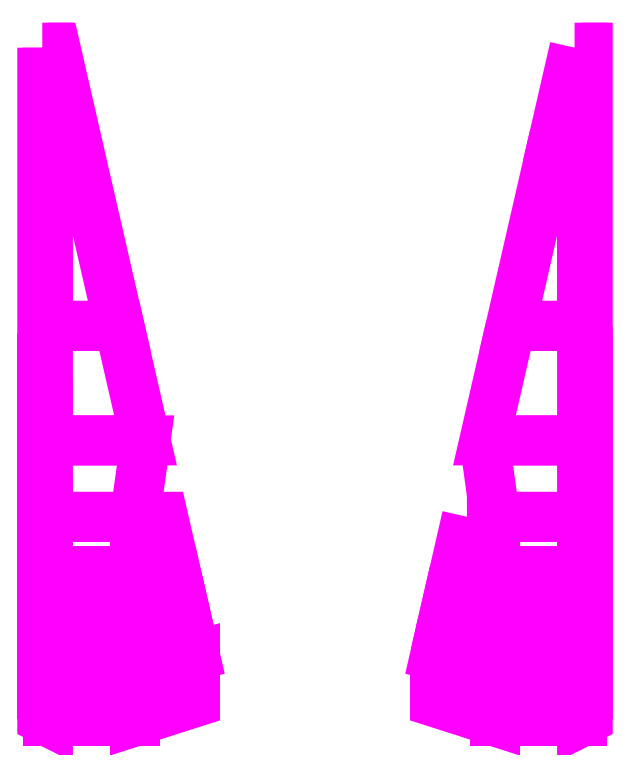
<metadata>
{"format":"dxf","ext":"dxf","renderer":"ezdxf+matplotlib","layout":"modelspace","background":"white","min_lineweight":24,"dpi":150}
</metadata>
<code>
0
SECTION
2
ENTITIES
0
3DFACE
8
FENDERS
10
-0.98
20
-0.7
30
0.51
11
-0.98
21
-1.12
31
0.89
12
-0.6213
22
-1.12
32
0.89
13
-0.7177
23
-0.7
33
0.51
0
3DFACE
8
FENDERS
10
0.7177
20
-0.7
30
0.51
11
0.6213
21
-1.12
31
0.89
12
0.98
22
-1.12
32
0.89
13
0.98
23
-0.7
33
0.51
0
3DFACE
8
FENDERS
10
0.6213
20
-1.12
30
0.89
11
0.66
21
-1.4
31
1.13
12
0.98
22
-1.4
32
1.13
13
0.98
23
-1.12
33
0.89
0
3DFACE
8
FENDERS
10
-0.98
20
-1.12
30
0.89
11
-0.98
21
-1.4
31
1.13
12
-0.66
22
-1.4
32
1.13
13
-0.6213
23
-1.12
33
0.89
0
3DFACE
8
FENDERS
10
0.66
20
-1.4
30
1.13
11
0.66
21
-1.6
31
1.21
12
0.98
22
-1.6
32
1.21
13
0.98
23
-1.4
33
1.13
0
3DFACE
8
FENDERS
10
-0.98
20
-1.4
30
1.13
11
-0.98
21
-1.6
31
1.21
12
-0.66
22
-1.6
32
1.21
13
-0.66
23
-1.4
33
1.13
0
3DFACE
8
FENDERS
10
-0.98
20
-1.6
30
1.21
11
-0.98
21
-1.71
31
1.22
12
-0.66
22
-1.71
32
1.22
13
-0.66
23
-1.6
33
1.21
0
3DFACE
8
FENDERS
10
0.66
20
-1.6
30
1.21
11
0.66
21
-1.71
31
1.22
12
0.98
22
-1.71
32
1.22
13
0.98
23
-1.6
33
1.21
0
3DFACE
8
FENDERS
10
-0.98
20
-1.71
30
1.22
11
-0.98
21
-1.79
31
1.22
12
-0.66
22
-1.79
32
1.22
13
-0.66
23
-1.71
33
1.22
0
3DFACE
8
FENDERS
10
0.66
20
-1.71
30
1.22
11
0.66
21
-1.79
31
1.22
12
0.98
22
-1.79
32
1.22
13
0.98
23
-1.71
33
1.22
0
3DFACE
8
FENDERS
10
-0.98
20
-1.79
30
1.22
11
-0.98
21
-1.97
31
1.17
12
-0.66
22
-1.97
32
1.17
13
-0.66
23
-1.79
33
1.22
0
3DFACE
8
FENDERS
10
0.66
20
-1.79
30
1.22
11
0.66
21
-1.97
31
1.17
12
0.98
22
-1.97
32
1.17
13
0.98
23
-1.79
33
1.22
0
3DFACE
8
FENDERS
10
-0.98
20
-1.97
30
1.17
11
-0.98
21
-2.1
31
1.1
12
-0.66
22
-2.1
32
1.1
13
-0.66
23
-1.97
33
1.17
0
3DFACE
8
FENDERS
10
0.66
20
-1.97
30
1.17
11
0.66
21
-2.1
31
1.1
12
0.98
22
-2.1
32
1.1
13
0.98
23
-1.97
33
1.17
0
3DFACE
8
FENDERS
10
-0.98
20
-2.1
30
1.1
11
-0.98
21
-2.15
31
1.06
12
-0.66
22
-2.15
32
1.06
13
-0.66
23
-2.1
33
1.1
0
3DFACE
8
FENDERS
10
0.66
20
-2.1
30
1.1
11
0.66
21
-2.15
31
1.06
12
0.98
22
-2.15
32
1.06
13
0.98
23
-2.1
33
1.1
0
3DFACE
8
FENDERS
10
0.557
20
-1.4
30
1.07
11
0.5111
21
-1.6
31
1.14
12
0.66
22
-1.6
32
1.21
13
0.66
23
-1.4
33
1.13
0
3DFACE
8
FENDERS
10
0.4859
20
-1.71
30
1.15
11
0.4675
21
-1.79
31
1.15
12
0.66
22
-1.79
32
1.22
13
0.66
23
-1.71
33
1.22
0
3DFACE
8
FENDERS
10
0.5111
20
-1.6
30
1.14
11
0.4859
21
-1.71
31
1.15
12
0.66
22
-1.71
32
1.22
13
0.66
23
-1.6
33
1.21
0
3DFACE
8
FENDERS
10
0.44
20
-1.91
30
1.117
11
0.44
21
-1.97
31
1.1
12
0.66
22
-2.1
32
1.1
13
0.66
23
-1.97
33
1.17
0
3DFACE
8
FENDERS
10
0.4675
20
-1.79
30
1.15
11
0.44
21
-1.91
31
1.117
12
0.66
22
-1.97
32
1.17
13
0.66
23
-1.79
33
1.22
0
3DFACE
8
FENDERS
10
0.44
20
-1.97
30
1.1
11
0.44
21
-2.08
31
1.041
12
0.66
22
-2.15
32
1.06
13
0.66
23
-2.1
33
1.1
0
3DFACE
8
FENDERS
10
-0.66
20
-2.1
30
1.1
11
-0.66
21
-2.15
31
1.06
12
-0.44
22
-2.08
32
1.041
13
-0.44
23
-1.97
33
1.1
0
3DFACE
8
FENDERS
10
-0.66
20
-1.97
30
1.17
11
-0.66
21
-2.1
31
1.1
12
-0.44
22
-1.97
32
1.1
13
-0.44
23
-1.91
33
1.117
0
3DFACE
8
FENDERS
10
-0.66
20
-1.79
30
1.22
11
-0.66
21
-1.97
31
1.17
12
-0.44
22
-1.91
32
1.117
13
-0.4675
23
-1.79
33
1.15
0
3DFACE
8
FENDERS
10
-0.66
20
-1.71
30
1.22
11
-0.66
21
-1.79
31
1.22
12
-0.4675
22
-1.79
32
1.15
13
-0.4859
23
-1.71
33
1.15
0
3DFACE
8
FENDERS
10
-0.66
20
-1.6
30
1.21
11
-0.66
21
-1.71
31
1.22
12
-0.4859
22
-1.71
32
1.15
13
-0.5111
23
-1.6
33
1.14
0
3DFACE
8
FENDERS
10
-0.66
20
-1.4
30
1.13
11
-0.66
21
-1.6
31
1.21
12
-0.5111
22
-1.6
32
1.14
13
-0.557
23
-1.4
33
1.07
0
3DFACE
8
FENDERS
10
-1
20
-1.71
30
1.2
11
-1
21
-1.79
31
1.2
12
-0.98
22
-1.79
32
1.22
13
-0.98
23
-1.71
33
1.22
0
3DFACE
8
FENDERS
10
0.98
20
-1.71
30
1.22
11
0.98
21
-1.79
31
1.22
12
1
22
-1.79
32
1.2
13
1
23
-1.71
33
1.2
0
3DFACE
8
FENDERS
10
1
20
-1.71
30
1.2
11
1
21
-1.79
31
1.2
12
1
22
-1.79
32
1.11
13
1
23
-1.71
33
1.11
0
3DFACE
8
FENDERS
10
-1
20
-1.71
30
1.11
11
-1
21
-1.79
31
1.11
12
-1
22
-1.79
32
1.2
13
-1
23
-1.71
33
1.2
0
3DFACE
8
FENDERS
10
-1
20
-1.79
30
1.11
11
-1
21
-1.91
31
1.09
12
-1
22
-1.96
32
1.15
13
-1
23
-1.79
33
1.2
0
3DFACE
8
FENDERS
10
-1
20
-1.79
30
1.2
11
-1
21
-1.96
31
1.15
12
-0.98
22
-1.97
32
1.17
13
-0.98
23
-1.79
33
1.22
0
3DFACE
8
FENDERS
10
1
20
-1.79
30
1.2
11
1
21
-1.96
31
1.15
12
1
22
-1.91
32
1.09
13
1
23
-1.79
33
1.11
0
3DFACE
8
FENDERS
10
0.98
20
-1.79
30
1.22
11
0.98
21
-1.97
31
1.17
12
1
22
-1.96
32
1.15
13
1
23
-1.79
33
1.2
0
3DFACE
8
FENDERS
10
1
20
-1.96
30
1.15
11
1
21
-2.08
31
1.08
12
1
22
-2.05
32
1.04
13
1
23
-1.91
33
1.09
0
3DFACE
8
FENDERS
10
-1
20
-1.91
30
1.09
11
-1
21
-2.05
31
1.04
12
-1
22
-2.08
32
1.08
13
-1
23
-1.96
33
1.15
0
3DFACE
8
FENDERS
10
-1
20
-1.96
30
1.15
11
-1
21
-2.08
31
1.08
12
-0.98
22
-2.1
32
1.1
13
-0.98
23
-1.97
33
1.17
0
3DFACE
8
FENDERS
10
0.98
20
-1.97
30
1.17
11
0.98
21
-2.1
31
1.1
12
1
22
-2.08
32
1.08
13
1
23
-1.96
33
1.15
0
3DFACE
8
FENDERS
10
0.98
20
-2.1
30
1.1
11
0.98
21
-2.15
31
1.06
12
1
22
-2.14
32
1.04
13
1
23
-2.08
33
1.08
0
3DFACE
8
FENDERS
10
-1
20
-2.08
30
1.08
11
-1
21
-2.14
31
1.04
12
-0.98
22
-2.15
32
1.06
13
-0.98
23
-2.1
33
1.1
0
3DFACE
8
FENDERS
10
1
20
-2.08
30
1.08
11
1
21
-2.14
31
1.04
12
1
22
-2.1
32
1.03
13
1
23
-2.05
33
1.04
0
3DFACE
8
FENDERS
10
-1
20
-2.05
30
1.04
11
-1
21
-2.1
31
1.03
12
-1
22
-2.14
32
1.04
13
-1
23
-2.08
33
1.08
0
3DFACE
8
FENDERS
10
1
20
-1.6
30
1.19
11
1
21
-1.71
31
1.2
12
1
22
-1.71
32
1.11
13
1
23
-1.6
33
1.09
0
3DFACE
8
FENDERS
10
-1
20
-1.6
30
1.09
11
-1
21
-1.71
31
1.11
12
-1
22
-1.71
32
1.2
13
-1
23
-1.6
33
1.19
0
3DFACE
8
FENDERS
10
-1
20
-1.6
30
1.19
11
-1
21
-1.71
31
1.2
12
-0.98
22
-1.71
32
1.22
13
-0.98
23
-1.6
33
1.21
0
3DFACE
8
FENDERS
10
0.98
20
-1.6
30
1.21
11
0.98
21
-1.71
31
1.22
12
1
22
-1.71
32
1.2
13
1
23
-1.6
33
1.19
0
3DFACE
8
FENDERS
10
-1
20
-1.46
30
1.03
11
-1
21
-1.6
31
1.09
12
-1
22
-1.6
32
1.19
13
-1
23
-1.41
33
1.11
0
3DFACE
8
FENDERS
10
1
20
-1.41
30
1.11
11
1
21
-1.6
31
1.19
12
1
22
-1.6
32
1.09
13
1
23
-1.46
33
1.03
0
3DFACE
8
FENDERS
10
-1
20
-1.41
30
1.11
11
-1
21
-1.6
31
1.19
12
-0.98
22
-1.6
32
1.21
13
-0.98
23
-1.4
33
1.13
0
3DFACE
8
FENDERS
10
0.98
20
-1.4
30
1.13
11
0.98
21
-1.6
31
1.21
12
1
22
-1.6
32
1.19
13
1
23
-1.41
33
1.11
0
3DFACE
8
FENDERS
10
1
20
-1.14
30
0.89
11
1
21
-1.41
31
1.11
12
1
22
-1.46
32
1.03
13
1
23
-1.33
33
0.94
0
3DFACE
8
FENDERS
10
-1
20
-1.33
30
0.94
11
-1
21
-1.46
31
1.03
12
-1
22
-1.41
32
1.11
13
-1
23
-1.14
33
0.89
0
3DFACE
8
FENDERS
10
-1
20
-1.14
30
0.89
11
-1
21
-1.41
31
1.11
12
-0.98
22
-1.4
32
1.13
13
-0.98
23
-1.12
33
0.89
0
3DFACE
8
FENDERS
10
0.98
20
-1.12
30
0.89
11
0.98
21
-1.4
31
1.13
12
1
22
-1.41
32
1.11
13
1
23
-1.14
33
0.89
0
3DFACE
8
FENDERS
10
-1
20
-1.28
30
0.89
11
-1
21
-1.33
31
0.94
12
-1
22
-1.14
32
0.89
13
-1
23
-1.14
33
0.89
0
3DFACE
8
FENDERS
10
1
20
-1.14
30
0.89
11
1
21
-1.14
31
0.89
12
1
22
-1.33
32
0.94
13
1
23
-1.28
33
0.89
0
3DFACE
8
FENDERS
10
-1
20
-1.21
30
0.79
11
-1
21
-1.28
31
0.89
12
-1
22
-1.14
32
0.89
13
-1
23
-0.73
33
0.5
0
3DFACE
8
FENDERS
10
-1
20
-0.73
30
0.5
11
-1
21
-1.14
31
0.89
12
-0.98
22
-1.12
32
0.89
13
-0.98
23
-0.7
33
0.51
0
3DFACE
8
FENDERS
10
1
20
-0.73
30
0.5
11
1
21
-1.14
31
0.89
12
1
22
-1.28
32
0.89
13
1
23
-1.21
33
0.79
0
3DFACE
8
FENDERS
10
0.98
20
-0.7
30
0.51
11
0.98
21
-1.12
31
0.89
12
1
22
-1.14
32
0.89
13
1
23
-0.73
33
0.5
0
3DFACE
8
FENDERS
10
-1
20
-1.17
30
0.67
11
-1
21
-1.21
31
0.79
12
-1
22
-0.73
32
0.5
13
-1
23
-1.06
33
0.51
0
3DFACE
8
FENDERS
10
1
20
-1.06
30
0.51
11
1
21
-0.73
31
0.5
12
1
22
-1.21
32
0.79
13
1
23
-1.17
33
0.67
0
3DFACE
8
FENDERS
10
1
20
-1.13
30
0.55
11
1
21
-1.06
31
0.51
12
1
22
-1.17
32
0.67
13
1
23
-1.15
33
0.59
0
3DFACE
8
FENDERS
10
-1
20
-1.15
30
0.59
11
-1
21
-1.17
31
0.67
12
-1
22
-1.06
32
0.51
13
-1
23
-1.13
33
0.55
0
3DFACE
8
FENDERS
10
1
20
-1.07
30
0.4
11
1
21
-1.06
31
0.51
12
1
22
-1.13
32
0.55
13
1
23
-1.09
33
0.42
0
3DFACE
8
FENDERS
10
-1
20
-1.09
30
0.42
11
-1
21
-1.13
31
0.55
12
-1
22
-1.06
32
0.51
13
-1
23
-1.07
33
0.4
0
3DFACE
8
FENDERS
10
-1
20
-1.07
30
0.4
11
-1
21
-1.06
31
0.51
12
-1
22
-0.73
32
0.5
13
-1
23
-0.74
33
0.4
0
3DFACE
8
FENDERS
10
1
20
-0.74
30
0.4
11
1
21
-0.73
31
0.5
12
1
22
-1.06
32
0.51
13
1
23
-1.07
33
0.4
0
3DFACE
8
FENDERS
10
0.98
20
0.32
30
0.51
11
0.98
21
-0.7
31
0.51
12
1
22
-0.73
32
0.5
13
1
23
0.32
33
0.5
0
3DFACE
8
FENDERS
10
-1
20
0.32
30
0.5
11
-1
21
-0.73
31
0.5
12
-0.98
22
-0.7
32
0.51
13
-0.98
23
0.32
33
0.51
0
3DFACE
8
FENDERS
10
0.9518
20
0.32
30
0.51
11
0.8784
21
0
31
0.51
12
0.98
22
0
32
0.51
13
0.98
23
0.32
33
0.51
0
3DFACE
8
FENDERS
10
-0.98
20
0.32
30
0.51
11
-0.98
21
-0.7
31
0.51
12
-0.7177
22
-0.7
32
0.51
13
-0.9518
23
0.32
33
0.51
0
3DFACE
8
FENDERS
10
0.8784
20
0
30
0.77
11
0.7177
21
-0.7
31
0.77
12
0.98
22
-0.7
32
0.77
13
0.98
23
0
33
0.77
0
3DFACE
8
FENDERS
10
0.98
20
0
30
0.77
11
0.98
21
-0.7
31
0.77
12
0.98
22
-0.7
32
0.51
13
0.98
23
0
33
0.51
0
3DFACE
8
FENDERS
10
0.98
20
-0.7
30
0.77
11
0.7177
21
-0.7
31
0.77
12
0.7177
22
-0.7
32
0.51
13
0.98
23
-0.7
33
0.51
0
3DFACE
8
FENDERS
10
0.8784
20
0
30
0.77
11
0.98
21
0
31
0.77
12
0.98
22
0
32
0.51
13
0.8784
23
0
33
0.51
0
VIEWPORT
8
0
10
144.7
20
101.2
30
0
40
391.1
41
222.2
68
     2
69
     1
0
VIEWPORT
8
0
10
139.2
20
100.8
30
0
40
222.8
41
161.3
68
     1
69
     2
0
ENDSEC
0
EOF

</code>
